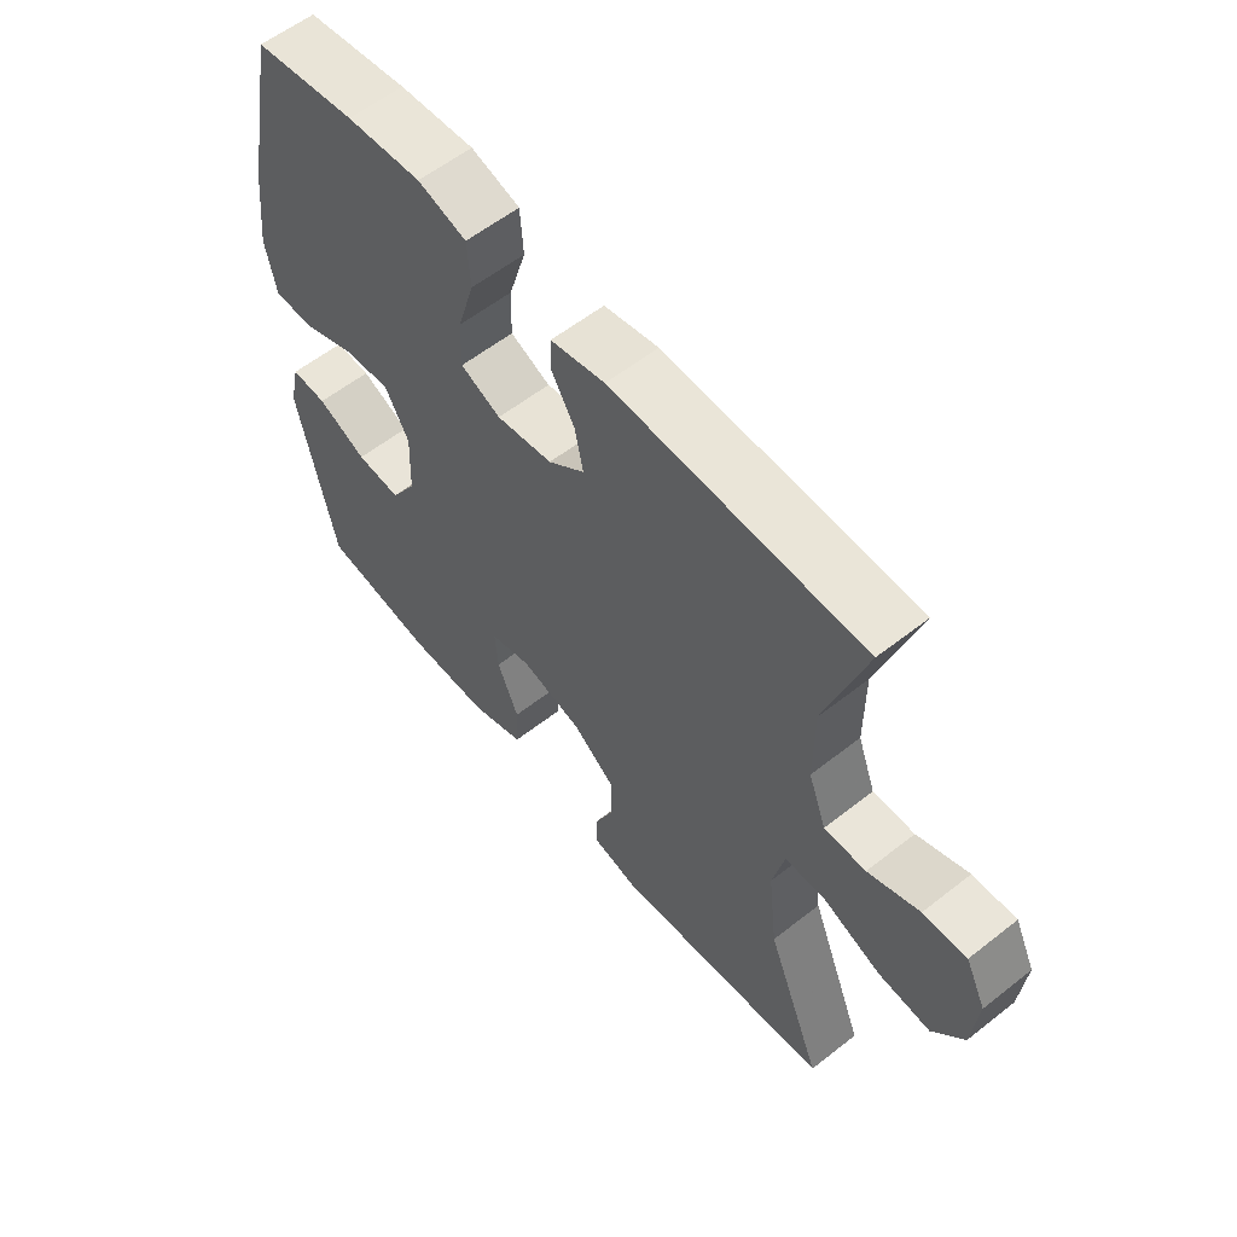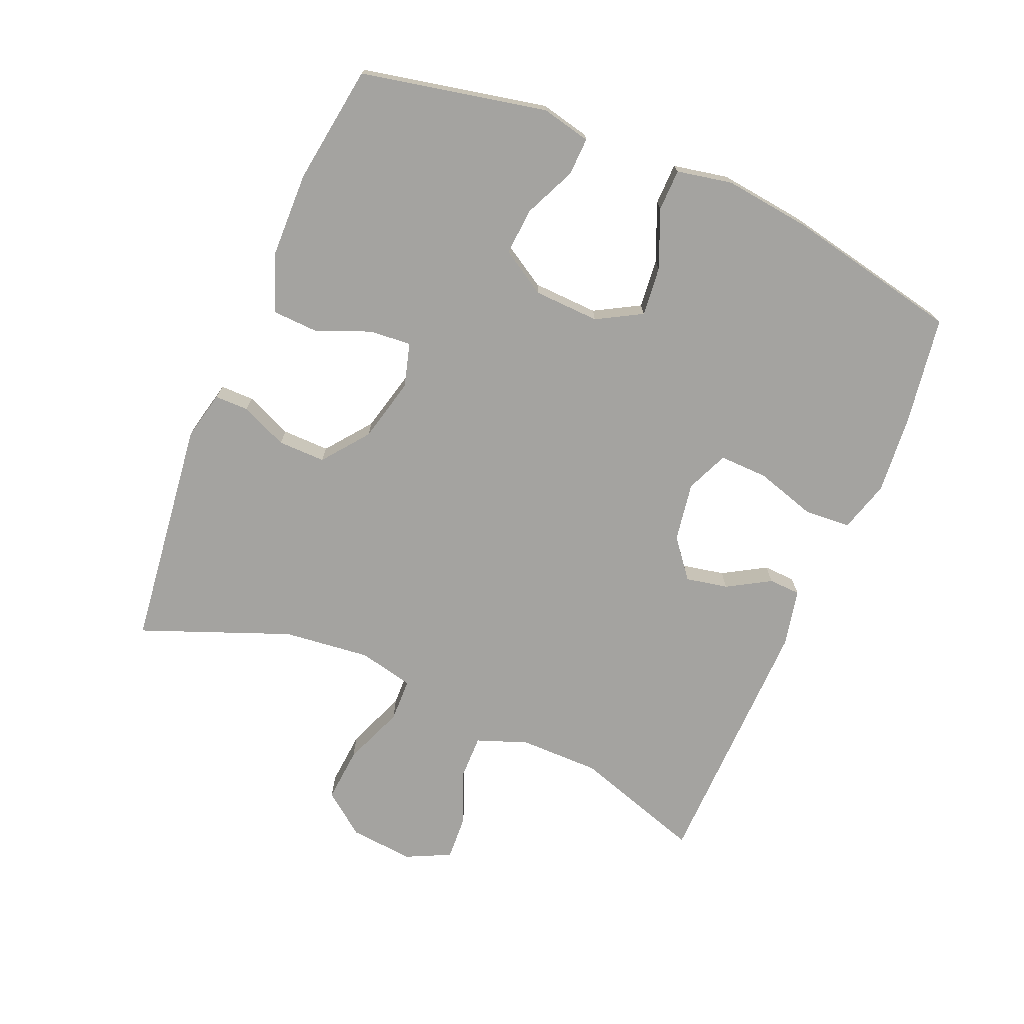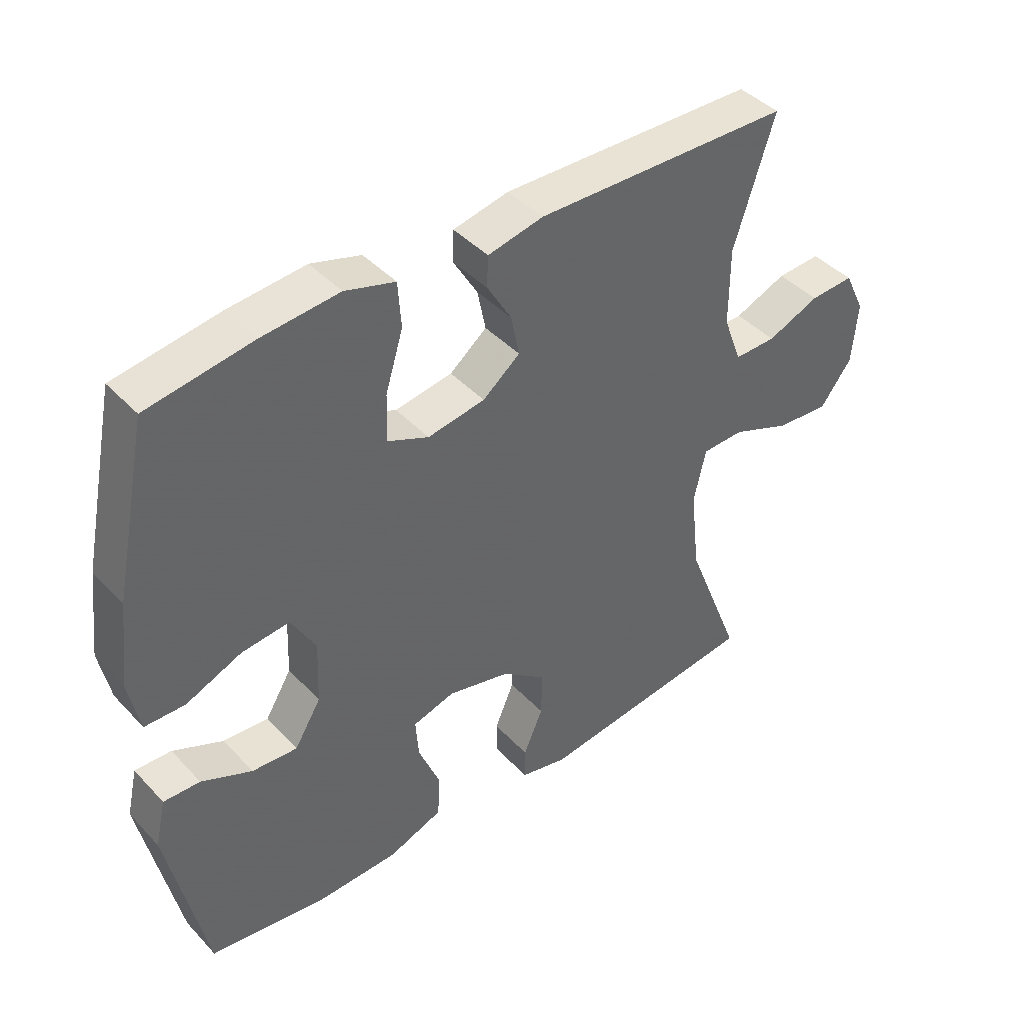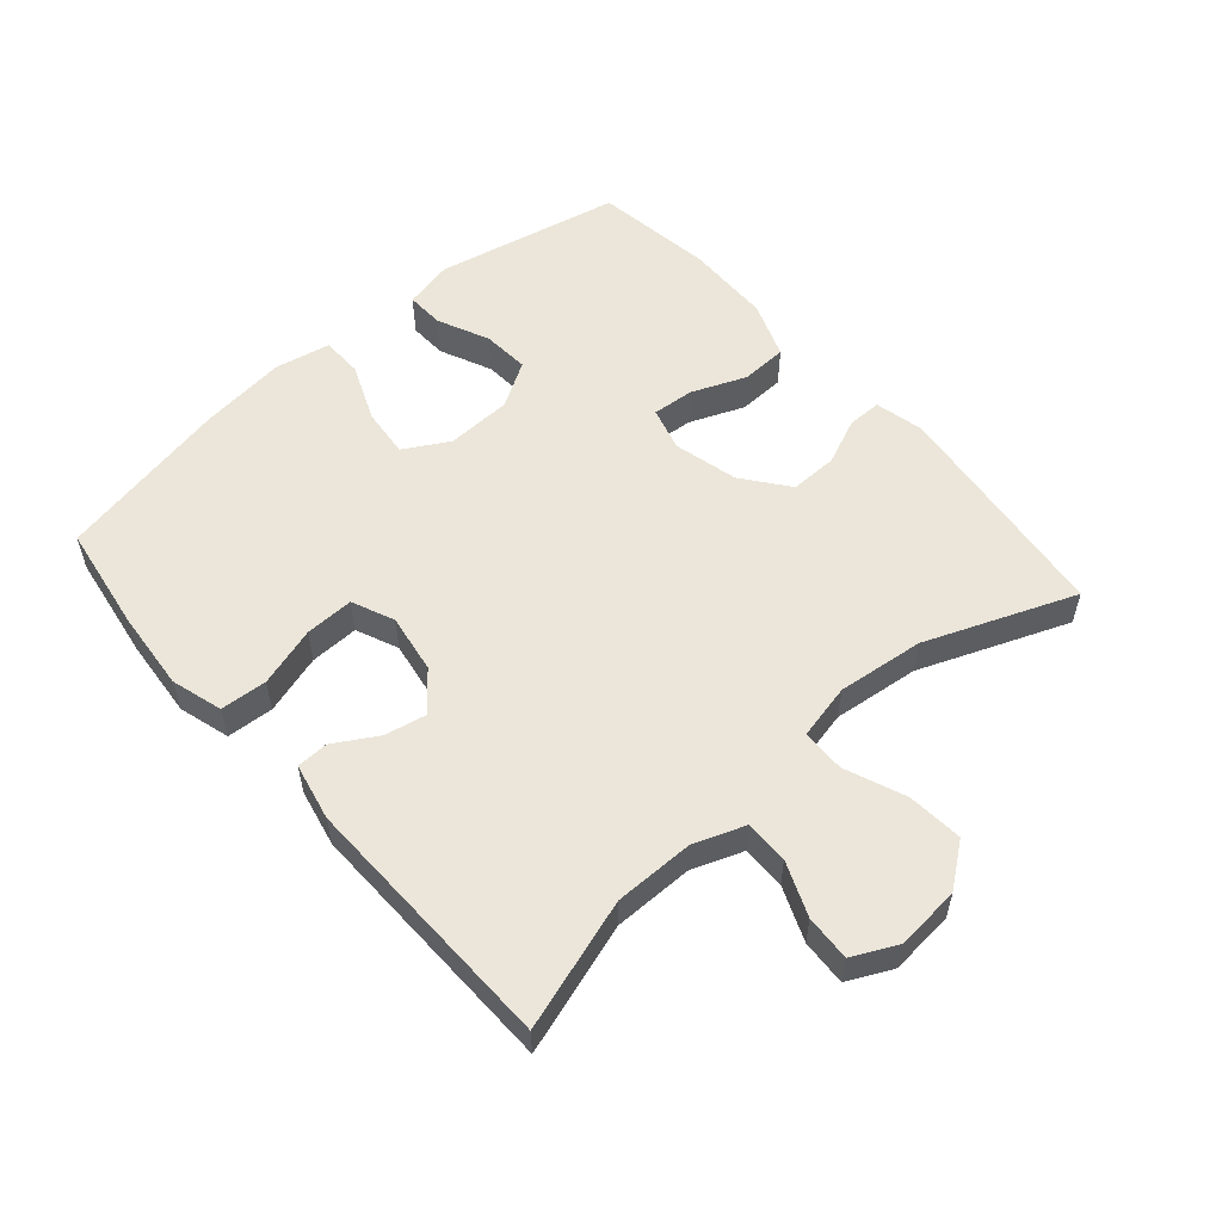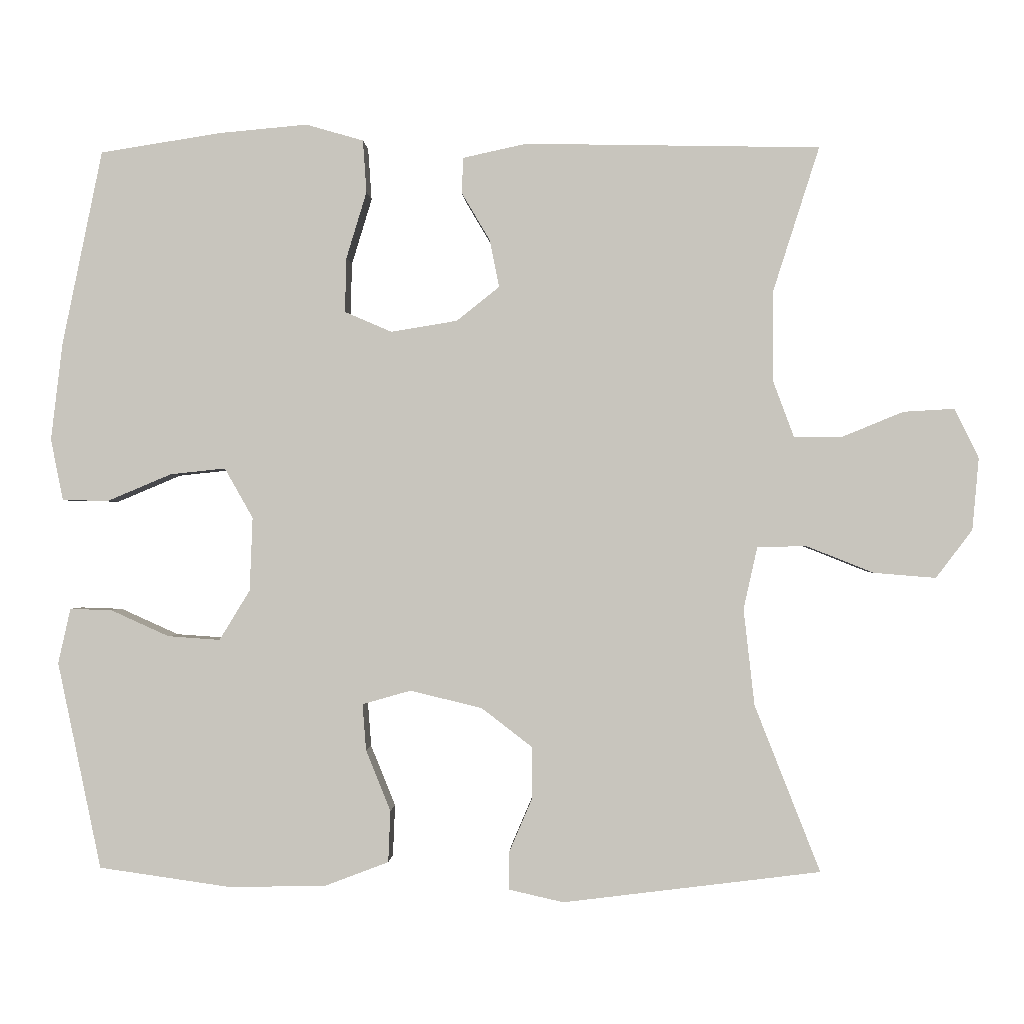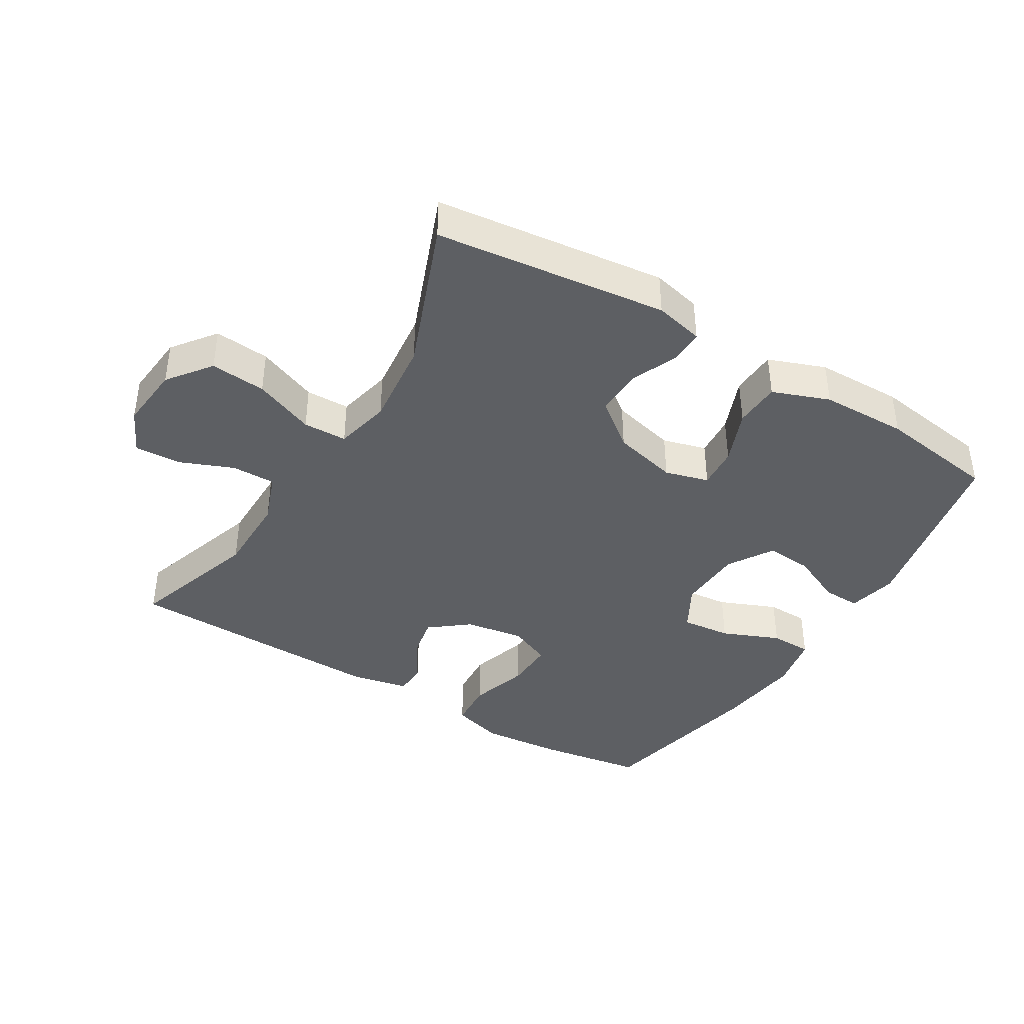
<metadata>
{"format":"obj","ext":"obj","renderer":"f3d","projection":"perspective","resolution":1024,"background":"white","views":[{"elev":58.4,"azim":50.9,"up":"+Z"},{"elev":-72.8,"azim":-113.0,"up":"+Y"},{"elev":42.3,"azim":-39.0,"up":"+Z"},{"elev":55.4,"azim":48.9,"up":"+Y"},{"elev":-0.7,"azim":2.4,"up":"+Z"},{"elev":-40.3,"azim":148.6,"up":"+Y"}]}
</metadata>
<code>
v 0.5 0.07 0.5
v 0.436 0.07 0.3
v 0.436 0.07 0.177
v 0.465 0.07 0.099
v 0.532 0.07 0.1
v 0.615 0.07 0.134
v 0.685 0.07 0.138
v 0.718 0.07 0.07
v 0.709 0.07 -0.029
v 0.659 0.07 -0.095
v 0.574 0.07 -0.088
v 0.481 0.07 -0.051
v 0.414 0.07 -0.053
v 0.395 0.07 -0.138
v 0.41 0.07 -0.271
v 0.5 0.07 -0.5
v 0.146 0.07 -0.544
v 0.071 0.07 -0.527
v 0.071 0.07 -0.475
v 0.102 0.07 -0.403
v 0.103 0.07 -0.33
v 0.033 0.07 -0.276
v -0.066 0.07 -0.252
v -0.133 0.07 -0.271
v -0.128 0.07 -0.335
v -0.094 0.07 -0.419
v -0.097 0.07 -0.49
v -0.184 0.07 -0.523
v -0.317 0.07 -0.526
v -0.5 0.07 -0.5
v -0.56 0.07 -0.215
v -0.543 0.07 -0.139
v -0.485 0.07 -0.141
v -0.405 0.07 -0.177
v -0.333 0.07 -0.182
v -0.291 0.07 -0.113
v -0.287 0.07 -0.012
v -0.326 0.07 0.057
v -0.402 0.07 0.049
v -0.49 0.07 0.012
v -0.554 0.07 0.013
v -0.571 0.07 0.098
v -0.555 0.07 0.232
v -0.5 0.07 0.5
v -0.334 0.07 0.526
v -0.212 0.07 0.537
v -0.133 0.07 0.514
v -0.128 0.07 0.442
v -0.156 0.07 0.35
v -0.158 0.07 0.275
v -0.093 0.07 0.247
v -0.002 0.07 0.262
v 0.057 0.07 0.309
v 0.044 0.07 0.374
v 0.005 0.07 0.44
v 0.007 0.07 0.489
v 0.095 0.07 0.508
v 0.5 0 0.5
v 0.436 0 0.3
v 0.436 0 0.177
v 0.465 0 0.099
v 0.532 0 0.1
v 0.615 0 0.134
v 0.685 0 0.138
v 0.718 0 0.07
v 0.709 0 -0.029
v 0.659 0 -0.095
v 0.574 0 -0.088
v 0.481 0 -0.051
v 0.414 0 -0.053
v 0.395 0 -0.138
v 0.41 0 -0.271
v 0.5 0 -0.5
v 0.146 0 -0.544
v 0.071 0 -0.527
v 0.071 0 -0.475
v 0.102 0 -0.403
v 0.103 0 -0.33
v 0.033 0 -0.276
v -0.066 0 -0.252
v -0.133 0 -0.271
v -0.128 0 -0.335
v -0.094 0 -0.419
v -0.097 0 -0.49
v -0.184 0 -0.523
v -0.317 0 -0.526
v -0.5 0 -0.5
v -0.56 0 -0.215
v -0.543 0 -0.139
v -0.485 0 -0.141
v -0.405 0 -0.177
v -0.333 0 -0.182
v -0.291 0 -0.113
v -0.287 0 -0.012
v -0.326 0 0.057
v -0.402 0 0.049
v -0.49 0 0.012
v -0.554 0 0.013
v -0.571 0 0.098
v -0.555 0 0.232
v -0.5 0 0.5
v -0.334 0 0.526
v -0.212 0 0.537
v -0.133 0 0.514
v -0.128 0 0.442
v -0.156 0 0.35
v -0.158 0 0.275
v -0.093 0 0.247
v -0.002 0 0.262
v 0.057 0 0.309
v 0.044 0 0.374
v 0.005 0 0.44
v 0.007 0 0.489
v 0.095 0 0.508
f 57 1 2
f 56 57 2
f 55 56 2
f 54 55 2
f 53 54 2 3
f 52 53 3 4
f 51 52 4
f 47 48 49
f 46 47 49
f 45 46 49
f 44 45 49
f 43 44 49
f 42 43 49
f 41 42 49
f 40 41 49
f 39 40 49
f 38 39 49 50
f 37 38 50 51
f 32 33 34
f 31 32 34
f 30 31 34
f 29 30 34
f 28 29 34
f 27 28 34
f 26 27 34
f 25 26 34
f 24 25 34 35
f 23 24 35 36
f 18 19 20
f 17 18 20
f 16 17 20
f 15 16 20
f 14 15 20 21
f 13 14 21 22
f 10 11 12
f 9 10 12
f 8 9 12
f 7 8 12
f 6 7 12
f 5 6 12
f 4 5 12 13
f 36 37 51
f 23 36 51
f 22 23 51
f 13 22 51
f 4 13 51
f 59 58 114
f 59 114 113
f 59 113 112
f 59 112 111
f 60 59 111 110
f 61 60 110 109
f 61 109 108
f 106 105 104
f 106 104 103
f 106 103 102
f 106 102 101
f 106 101 100
f 106 100 99
f 106 99 98
f 106 98 97
f 106 97 96
f 107 106 96 95
f 108 107 95 94
f 91 90 89
f 91 89 88
f 91 88 87
f 91 87 86
f 91 86 85
f 91 85 84
f 91 84 83
f 91 83 82
f 92 91 82 81
f 93 92 81 80
f 77 76 75
f 77 75 74
f 77 74 73
f 77 73 72
f 78 77 72 71
f 79 78 71 70
f 69 68 67
f 69 67 66
f 69 66 65
f 69 65 64
f 69 64 63
f 69 63 62
f 70 69 62 61
f 108 94 93
f 108 93 80
f 108 80 79
f 108 79 70
f 108 70 61
f 1 58 59 2
f 2 59 60 3
f 3 60 61 4
f 4 61 62 5
f 5 62 63 6
f 6 63 64 7
f 7 64 65 8
f 8 65 66 9
f 9 66 67 10
f 10 67 68 11
f 11 68 69 12
f 12 69 70 13
f 13 70 71 14
f 14 71 72 15
f 15 72 73 16
f 16 73 74 17
f 17 74 75 18
f 18 75 76 19
f 19 76 77 20
f 20 77 78 21
f 21 78 79 22
f 22 79 80 23
f 23 80 81 24
f 24 81 82 25
f 25 82 83 26
f 26 83 84 27
f 27 84 85 28
f 28 85 86 29
f 29 86 87 30
f 30 87 88 31
f 31 88 89 32
f 32 89 90 33
f 33 90 91 34
f 34 91 92 35
f 35 92 93 36
f 36 93 94 37
f 37 94 95 38
f 38 95 96 39
f 39 96 97 40
f 40 97 98 41
f 41 98 99 42
f 42 99 100 43
f 43 100 101 44
f 44 101 102 45
f 45 102 103 46
f 46 103 104 47
f 47 104 105 48
f 48 105 106 49
f 49 106 107 50
f 50 107 108 51
f 51 108 109 52
f 52 109 110 53
f 53 110 111 54
f 54 111 112 55
f 55 112 113 56
f 56 113 114 57
f 57 114 58 1

</code>
